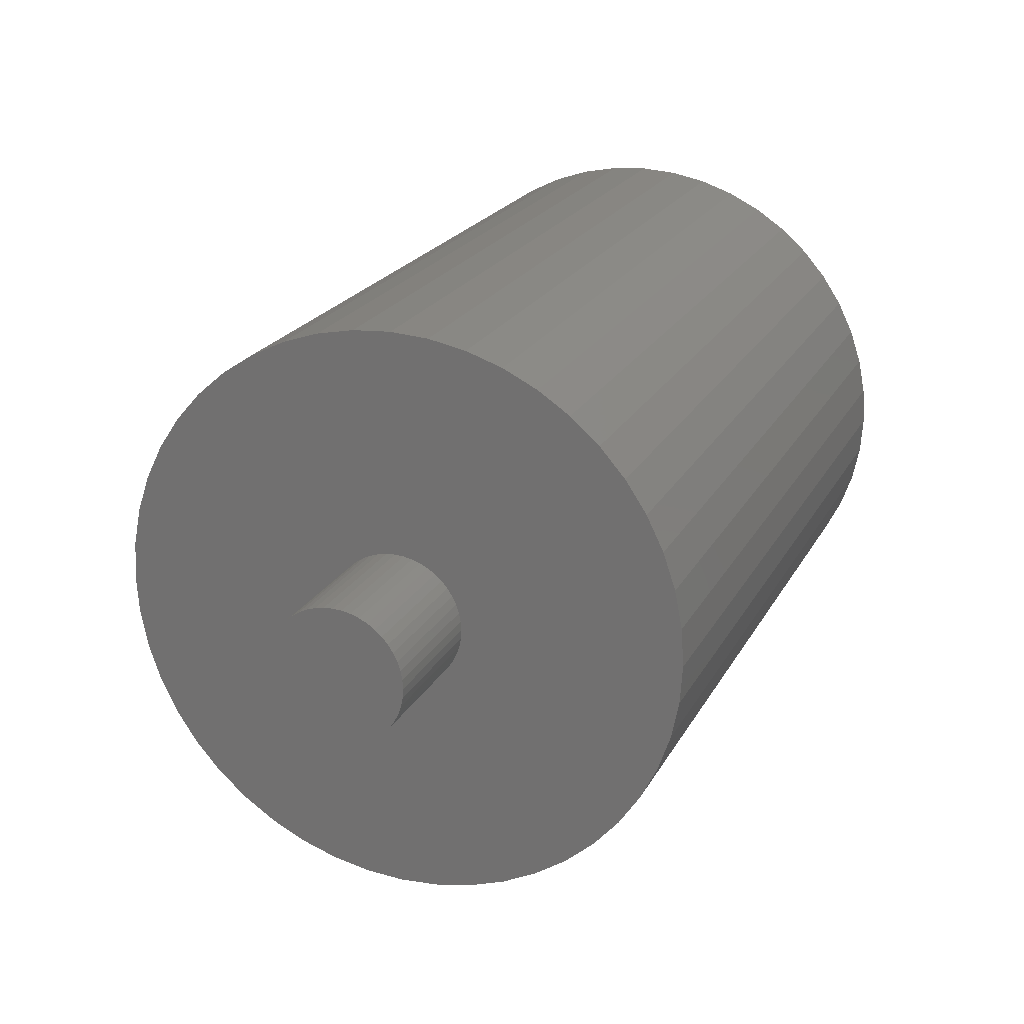
<metadata>
{"format":"stl","ext":"stl","renderer":"f3d","projection":"perspective","resolution":1024,"background":"white","views":[{"elev":21.4,"azim":-68.6,"up":"+Z"}]}
</metadata>
<code>
# stl→obj: 441 verts, 830 faces
v 0 0.9184 -2.217
v 0 2.078 -1.2
v 0 2.217 -0.9184
v 0 1.2 -2.079
v 0 1.904 -1.461
v 0 1.461 -1.904
v 0 1.697 -1.697
v 0 -2.217 -0.9184
v 0 -1.2 -2.078
v 0 -0.9184 -2.217
v 0 -2.079 -1.2
v 0 -1.461 -1.904
v 0 -1.904 -1.461
v 0 -1.697 -1.697
v 0 -0.9184 2.217
v 0 -2.078 1.2
v 0 -2.217 0.9184
v 0 -1.2 2.079
v 0 -1.904 1.461
v 0 -1.461 1.904
v 0 -1.697 1.697
v 0 2.217 0.9184
v 0 1.2 2.078
v 0 0.9184 2.217
v 0 2.079 1.2
v 0 1.461 1.904
v 0 1.904 1.461
v 0 1.697 1.697
v 0 1 -1
v 0 2.241 -0.8
v 0 1.6 -0.8
v 0 0.8 -1.6
v 0 0.8 -2.241
v 0 -1 -1
v 0 -0.8 -2.241
v 0 -0.8 -1.6
v 0 -2.241 -0.8
v 0 -1.6 -0.8
v 0 -1.6 0.8
v 0 -2.241 0.8
v 0 -1 1
v 0 -0.8 1.6
v 0 -0.8 2.241
v 0 1 1
v 0 0.8 2.241
v 0 0.8 1.6
v 0 1.6 0.8
v 0 2.241 0.8
v -8 2.4 0
v 0 2.4 0
v -8 2.241 0.8
v -8 1.6 0.8
v -8 1 1
v -8 0.8 1.6
v -8 0.8 2.241
v 0 0 2.4
v -8 0 2.4
v -8 -0.8 2.241
v -8 -0.8 1.6
v -8 -1 1
v -8 -1.6 0.8
v -8 -2.241 0.8
v 0 -2.4 0
v -8 -2.4 0
v -8 -2.241 -0.8
v -8 -1.6 -0.8
v -8 -1 -1
v -8 -0.8 -1.6
v -8 -0.8 -2.241
v 0 0 -2.4
v -8 0 -2.4
v -8 0.8 -2.241
v -8 0.8 -1.6
v -8 1 -1
v -8 1.6 -0.8
v -8 2.241 -0.8
v -8.8 1.6 0
v -8.8 0.7931 0.1044
v -8.8 1.586 0.2088
v -8.8 0.8 0
v -8.8 0.7727 0.207
v -8.8 1.545 0.4141
v -8.8 0.7391 0.3062
v -8.8 1.478 0.6123
v -8.8 0.6928 0.4
v -8.8 1.386 0.8
v -8.8 0.6347 0.487
v -8.8 1.269 0.9741
v -8.8 0.5657 0.5657
v -8.8 1.131 1.131
v -8.8 0.487 0.6347
v -8.8 0.9741 1.269
v -8.8 0.4 0.6928
v -8.8 0.8 1.386
v -8.8 0.3062 0.7391
v -8.8 0.6123 1.478
v -8.8 0.207 0.7727
v -8.8 0.4141 1.545
v -8.8 0.1044 0.7931
v -8.8 0.2088 1.586
v -8.8 0 0.8
v -8.8 0 1.6
v -8.8 -0.1044 0.7931
v -8.8 -0.2088 1.586
v -8.8 -0.207 0.7727
v -8.8 -0.4141 1.545
v -8.8 -0.3062 0.7391
v -8.8 -0.6123 1.478
v -8.8 -0.4 0.6928
v -8.8 -0.8 1.386
v -8.8 -0.487 0.6347
v -8.8 -0.9741 1.269
v -8.8 -0.5657 0.5657
v -8.8 -1.131 1.131
v -8.8 -0.6347 0.487
v -8.8 -1.269 0.9741
v -8.8 -0.6928 0.4
v -8.8 -1.386 0.8
v -8.8 -0.7391 0.3062
v -8.8 -1.478 0.6123
v -8.8 -0.7727 0.207
v -8.8 -1.545 0.4141
v -8.8 -0.7931 0.1044
v -8.8 -1.586 0.2088
v -8.8 -0.8 0
v -8.8 -1.6 0
v -8.8 -0.7931 -0.1044
v -8.8 -1.586 -0.2088
v -8.8 -0.7727 -0.207
v -8.8 -1.545 -0.4141
v -8.8 -0.7391 -0.3062
v -8.8 -1.478 -0.6123
v -8.8 -0.6928 -0.4
v -8.8 -1.386 -0.8
v -8.8 -0.6347 -0.487
v -8.8 -1.269 -0.9741
v -8.8 -0.5657 -0.5657
v -8.8 -1.131 -1.131
v -8.8 -0.487 -0.6347
v -8.8 -0.9741 -1.269
v -8.8 -0.4 -0.6928
v -8.8 -0.8 -1.386
v -8.8 -0.3062 -0.7391
v -8.8 -0.6123 -1.478
v -8.8 -0.207 -0.7727
v -8.8 -0.4141 -1.545
v -8.8 -0.1044 -0.7931
v -8.8 -0.2088 -1.586
v -8.8 0 -0.8
v -8.8 0 -1.6
v -8.8 0.1044 -0.7931
v -8.8 0.2088 -1.586
v -8.8 0.207 -0.7727
v -8.8 0.4141 -1.545
v -8.8 0.3062 -0.7391
v -8.8 0.6123 -1.478
v -8.8 0.4 -0.6928
v -8.8 0.8 -1.386
v -8.8 0.487 -0.6347
v -8.8 0.9741 -1.269
v -8.8 0.5657 -0.5657
v -8.8 1.131 -1.131
v -8.8 0.6347 -0.487
v -8.8 1.269 -0.9741
v -8.8 0.6928 -0.4
v -8.8 1.386 -0.8
v -8.8 0.7391 -0.3062
v -8.8 1.478 -0.6123
v -8.8 0.7727 -0.207
v -8.8 1.545 -0.4141
v -8.8 0.7931 -0.1044
v -8.8 1.586 -0.2088
v -8.8 3.2 0
v -8.8 3.172 0.4176
v -8.8 3.091 0.8282
v -8.8 2.957 1.225
v -8.8 2.771 1.6
v -8.8 2.539 1.948
v -8.8 2.263 2.263
v -8.8 1.948 2.539
v -8.8 1.6 2.771
v -8.8 1.225 2.957
v -8.8 0.8282 3.091
v -8.8 0.4176 3.172
v -8.8 0 3.2
v -8.8 -0.4176 3.172
v -8.8 -0.8282 3.091
v -8.8 -1.225 2.957
v -8.8 -1.6 2.771
v -8.8 -1.948 2.539
v -8.8 -2.263 2.263
v -8.8 -2.539 1.948
v -8.8 -2.771 1.6
v -8.8 -2.957 1.225
v -8.8 -3.091 0.8282
v -8.8 -3.172 0.4176
v -8.8 -3.2 0
v -8.8 -3.172 -0.4176
v -8.8 -3.091 -0.8282
v -8.8 -2.957 -1.225
v -8.8 -2.771 -1.6
v -8.8 -2.539 -1.948
v -8.8 -2.263 -2.263
v -8.8 -1.948 -2.539
v -8.8 -1.6 -2.771
v -8.8 -1.225 -2.957
v -8.8 -0.8282 -3.091
v -8.8 -0.4176 -3.172
v -8.8 0 -3.2
v -8.8 0.4176 -3.172
v -8.8 0.8282 -3.091
v -8.8 1.225 -2.957
v -8.8 1.6 -2.771
v -8.8 1.948 -2.539
v -8.8 2.263 -2.263
v -8.8 2.539 -1.948
v -8.8 2.771 -1.6
v -8.8 2.957 -1.225
v -8.8 3.091 -0.8282
v -8.8 3.172 -0.4176
v -8.8 3.4 0
v -8.8 3.371 0.4437
v -8.8 3.284 0.8799
v -8.8 3.141 1.301
v -8.8 2.944 1.7
v -8.8 2.698 2.07
v -8.8 2.404 2.404
v -8.8 2.07 2.698
v -8.8 1.7 2.944
v -8.8 1.301 3.141
v -8.8 0.8799 3.284
v -8.8 0.4437 3.371
v -8.8 0 3.4
v -8.8 -0.4437 3.371
v -8.8 -0.8799 3.284
v -8.8 -1.301 3.141
v -8.8 -1.7 2.944
v -8.8 -2.07 2.698
v -8.8 -2.404 2.404
v -8.8 -2.698 2.07
v -8.8 -2.944 1.7
v -8.8 -3.141 1.301
v -8.8 -3.284 0.8799
v -8.8 -3.371 0.4437
v -8.8 -3.4 0
v -8.8 -3.371 -0.4437
v -8.8 -3.284 -0.8799
v -8.8 -3.141 -1.301
v -8.8 -2.944 -1.7
v -8.8 -2.698 -2.07
v -8.8 -2.404 -2.404
v -8.8 -2.07 -2.698
v -8.8 -1.7 -2.944
v -8.8 -1.301 -3.141
v -8.8 -0.8799 -3.284
v -8.8 -0.4437 -3.371
v -8.8 0 -3.4
v -8.8 0.4437 -3.371
v -8.8 0.8799 -3.284
v -8.8 1.301 -3.141
v -8.8 1.7 -2.944
v -8.8 2.07 -2.698
v -8.8 2.404 -2.404
v -8.8 2.698 -2.07
v -8.8 2.944 -1.7
v -8.8 3.141 -1.301
v -8.8 3.284 -0.8799
v -8.8 3.371 -0.4437
v -10.4 0 0
v -10.4 0.7931 0.1044
v -10.4 0.8 0
v -10.4 0.7727 0.207
v -10.4 0.7391 0.3062
v -10.4 0.6928 0.4
v -10.4 0.6347 0.487
v -10.4 0.5657 0.5657
v -10.4 0.487 0.6347
v -10.4 0.4 0.6928
v -10.4 0.3062 0.7391
v -10.4 0.207 0.7727
v -10.4 0.1044 0.7931
v -10.4 0 0.8
v -10.4 -0.1044 0.7931
v -10.4 -0.207 0.7727
v -10.4 -0.3062 0.7391
v -10.4 -0.4 0.6928
v -10.4 -0.487 0.6347
v -10.4 -0.5657 0.5657
v -10.4 -0.6347 0.487
v -10.4 -0.6928 0.4
v -10.4 -0.7391 0.3062
v -10.4 -0.7727 0.207
v -10.4 -0.7931 0.1044
v -10.4 -0.8 0
v -10.4 -0.7931 -0.1044
v -10.4 -0.7727 -0.207
v -10.4 -0.7391 -0.3062
v -10.4 -0.6928 -0.4
v -10.4 -0.6347 -0.487
v -10.4 -0.5657 -0.5657
v -10.4 -0.487 -0.6347
v -10.4 -0.4 -0.6928
v -10.4 -0.3062 -0.7391
v -10.4 -0.207 -0.7727
v -10.4 -0.1044 -0.7931
v -10.4 0 -0.8
v -10.4 0.1044 -0.7931
v -10.4 0.207 -0.7727
v -10.4 0.3062 -0.7391
v -10.4 0.4 -0.6928
v -10.4 0.487 -0.6347
v -10.4 0.5657 -0.5657
v -10.4 0.6347 -0.487
v -10.4 0.6928 -0.4
v -10.4 0.7391 -0.3062
v -10.4 0.7727 -0.207
v -10.4 0.7931 -0.1044
v 0 3.371 0.4437
v 0 3.4 0
v 0 3.284 0.8799
v 0 3.141 1.301
v 0 2.944 1.7
v 0 2.698 2.07
v 0 2.404 2.404
v 0 2.07 2.698
v 0 1.7 2.944
v 0 1.301 3.141
v 0 0.8799 3.284
v 0 0.4437 3.371
v 0 0 3.4
v 0 -0.4437 3.371
v 0 -0.8799 3.284
v 0 -1.301 3.141
v 0 -1.7 2.944
v 0 -2.07 2.698
v 0 -2.404 2.404
v 0 -2.698 2.07
v 0 -2.944 1.7
v 0 -3.141 1.301
v 0 -3.284 0.8799
v 0 -3.371 0.4437
v 0 -3.4 0
v 0 -3.371 -0.4437
v 0 -3.284 -0.8799
v 0 -3.141 -1.301
v 0 -2.944 -1.7
v 0 -2.698 -2.07
v 0 -2.404 -2.404
v 0 -2.07 -2.698
v 0 -1.7 -2.944
v 0 -1.301 -3.141
v 0 -0.8799 -3.284
v 0 -0.4437 -3.371
v 0 0 -3.4
v 0 0.4437 -3.371
v 0 0.8799 -3.284
v 0 1.301 -3.141
v 0 1.7 -2.944
v 0 2.07 -2.698
v 0 2.404 -2.404
v 0 2.698 -2.07
v 0 2.944 -1.7
v 0 3.141 -1.301
v 0 3.284 -0.8799
v 0 3.371 -0.4437
v 0 3.2 0
v 0 2.379 -0.3132
v 0 3.172 -0.4176
v 0 2.318 -0.6211
v 0 3.091 -0.8282
v 0 2.217 -0.9185
v 0 2.957 -1.225
v 0 2.771 -1.6
v 0 2.539 -1.948
v 0 2.263 -2.263
v 0 1.948 -2.539
v 0 1.2 -2.078
v 0 1.6 -2.771
v 0 0.9185 -2.217
v 0 1.225 -2.957
v 0 0.6211 -2.318
v 0 0.8282 -3.091
v 0 0.3132 -2.379
v 0 0.4176 -3.172
v 0 0 -3.2
v 0 -0.3132 -2.379
v 0 -0.4176 -3.172
v 0 -0.6211 -2.318
v 0 -0.8282 -3.091
v 0 -0.9185 -2.217
v 0 -1.225 -2.957
v 0 -1.6 -2.771
v 0 -1.948 -2.539
v 0 -2.263 -2.263
v 0 -2.539 -1.948
v 0 -2.078 -1.2
v 0 -2.771 -1.6
v 0 -2.217 -0.9185
v 0 -2.957 -1.225
v 0 -2.318 -0.6211
v 0 -3.091 -0.8282
v 0 -2.379 -0.3132
v 0 -3.172 -0.4176
v 0 -3.2 0
v 0 -2.379 0.3132
v 0 -3.172 0.4176
v 0 -2.318 0.6211
v 0 -3.091 0.8282
v 0 -2.217 0.9185
v 0 -2.957 1.225
v 0 -2.771 1.6
v 0 -2.539 1.948
v 0 -2.263 2.263
v 0 -1.948 2.539
v 0 -1.2 2.078
v 0 -1.6 2.771
v 0 -0.9185 2.217
v 0 -1.225 2.957
v 0 -0.6211 2.318
v 0 -0.8282 3.091
v 0 -0.3132 2.379
v 0 -0.4176 3.172
v 0 0 3.2
v 0 0.3132 2.379
v 0 0.4176 3.172
v 0 0.6211 2.318
v 0 0.8282 3.091
v 0 0.9185 2.217
v 0 1.225 2.957
v 0 1.6 2.771
v 0 1.948 2.539
v 0 2.263 2.263
v 0 2.539 1.948
v 0 2.078 1.2
v 0 2.771 1.6
v 0 2.217 0.9185
v 0 2.957 1.225
v 0 2.318 0.6211
v 0 3.091 0.8282
v 0 2.379 0.3132
v 0 3.172 0.4176
f 1 2 3
f 2 1 4
f 4 5 2
f 5 4 6
f 6 7 5
f 8 9 10
f 9 8 11
f 11 12 9
f 12 11 13
f 13 14 12
f 15 16 17
f 16 15 18
f 18 19 16
f 19 18 20
f 20 21 19
f 22 23 24
f 23 22 25
f 25 26 23
f 26 25 27
f 27 28 26
f 3 29 1
f 29 30 31
f 30 29 3
f 32 1 29
f 1 32 33
f 34 8 10
f 34 35 36
f 35 34 10
f 37 34 38
f 34 37 8
f 39 17 40
f 17 39 41
f 17 41 15
f 15 42 43
f 42 15 41
f 24 44 22
f 45 44 24
f 44 45 46
f 47 22 44
f 22 47 48
f 49 50 48
f 48 51 49
f 52 51 48
f 48 47 52
f 52 47 44
f 44 53 52
f 53 44 46
f 46 54 53
f 54 46 45
f 45 55 54
f 45 56 57
f 57 55 45
f 57 56 43
f 43 58 57
f 59 58 43
f 43 42 59
f 59 42 41
f 41 60 59
f 60 41 39
f 39 61 60
f 61 39 40
f 40 62 61
f 62 40 63
f 63 64 62
f 64 63 37
f 37 65 64
f 65 37 38
f 38 66 65
f 66 38 34
f 34 67 66
f 67 34 36
f 36 68 67
f 68 36 35
f 35 69 68
f 35 70 71
f 71 69 35
f 71 70 33
f 33 72 71
f 72 33 32
f 32 73 72
f 73 32 29
f 29 74 73
f 74 29 31
f 31 75 74
f 75 31 30
f 30 76 75
f 76 30 50
f 50 49 76
f 51 76 49
f 51 52 75
f 75 76 51
f 53 74 75
f 75 52 53
f 55 57 58
f 59 54 55
f 55 58 59
f 60 53 54
f 54 59 60
f 62 64 65
f 66 61 62
f 62 65 66
f 60 61 66
f 66 67 60
f 69 71 72
f 73 68 69
f 69 72 73
f 67 68 73
f 73 74 67
f 67 74 53
f 53 60 67
f 77 78 79
f 78 77 80
f 79 81 82
f 81 79 78
f 82 83 84
f 83 82 81
f 84 85 86
f 85 84 83
f 86 87 88
f 87 86 85
f 88 89 90
f 89 88 87
f 90 91 92
f 91 90 89
f 92 93 94
f 93 92 91
f 94 95 96
f 95 94 93
f 96 97 98
f 97 96 95
f 98 99 100
f 99 98 97
f 100 101 102
f 101 100 99
f 102 103 104
f 103 102 101
f 104 105 106
f 105 104 103
f 106 107 108
f 107 106 105
f 108 109 110
f 109 108 107
f 110 111 112
f 111 110 109
f 112 113 114
f 113 112 111
f 114 115 116
f 115 114 113
f 116 117 118
f 117 116 115
f 118 119 120
f 119 118 117
f 120 121 122
f 121 120 119
f 122 123 124
f 123 122 121
f 124 125 126
f 125 124 123
f 126 127 128
f 127 126 125
f 128 129 130
f 129 128 127
f 130 131 132
f 131 130 129
f 132 133 134
f 133 132 131
f 134 135 136
f 135 134 133
f 136 137 138
f 137 136 135
f 138 139 140
f 139 138 137
f 140 141 142
f 141 140 139
f 142 143 144
f 143 142 141
f 144 145 146
f 145 144 143
f 146 147 148
f 147 146 145
f 148 149 150
f 149 148 147
f 150 151 152
f 151 150 149
f 152 153 154
f 153 152 151
f 154 155 156
f 155 154 153
f 156 157 158
f 157 156 155
f 158 159 160
f 159 158 157
f 160 161 162
f 161 160 159
f 162 163 164
f 163 162 161
f 164 165 166
f 165 164 163
f 166 167 168
f 167 166 165
f 168 169 170
f 169 168 167
f 170 171 172
f 171 170 169
f 172 80 77
f 80 172 171
f 173 79 174
f 79 173 77
f 174 82 175
f 82 174 79
f 175 84 176
f 84 175 82
f 176 86 177
f 86 176 84
f 177 88 178
f 88 177 86
f 178 90 179
f 90 178 88
f 179 92 180
f 92 179 90
f 180 94 181
f 94 180 92
f 181 96 182
f 96 181 94
f 182 98 183
f 98 182 96
f 183 100 184
f 100 183 98
f 184 102 185
f 102 184 100
f 185 104 186
f 104 185 102
f 186 106 187
f 106 186 104
f 187 108 188
f 108 187 106
f 188 110 189
f 110 188 108
f 189 112 190
f 112 189 110
f 190 114 191
f 114 190 112
f 191 116 192
f 116 191 114
f 192 118 193
f 118 192 116
f 193 120 194
f 120 193 118
f 194 122 195
f 122 194 120
f 195 124 196
f 124 195 122
f 196 126 197
f 126 196 124
f 197 128 198
f 128 197 126
f 198 130 199
f 130 198 128
f 199 132 200
f 132 199 130
f 200 134 201
f 134 200 132
f 201 136 202
f 136 201 134
f 202 138 203
f 138 202 136
f 203 140 204
f 140 203 138
f 204 142 205
f 142 204 140
f 205 144 206
f 144 205 142
f 206 146 207
f 146 206 144
f 207 148 208
f 148 207 146
f 208 150 209
f 150 208 148
f 209 152 210
f 152 209 150
f 210 154 211
f 154 210 152
f 211 156 212
f 156 211 154
f 212 158 213
f 158 212 156
f 213 160 214
f 160 213 158
f 214 162 215
f 162 214 160
f 215 164 216
f 164 215 162
f 216 166 217
f 166 216 164
f 217 168 218
f 168 217 166
f 218 170 219
f 170 218 168
f 219 172 220
f 172 219 170
f 220 77 173
f 77 220 172
f 221 174 222
f 174 221 173
f 222 175 223
f 175 222 174
f 223 176 224
f 176 223 175
f 224 177 225
f 177 224 176
f 225 178 226
f 178 225 177
f 226 179 227
f 179 226 178
f 227 180 228
f 180 227 179
f 228 181 229
f 181 228 180
f 229 182 230
f 182 229 181
f 230 183 231
f 183 230 182
f 231 184 232
f 184 231 183
f 232 185 233
f 185 232 184
f 233 186 234
f 186 233 185
f 234 187 235
f 187 234 186
f 235 188 236
f 188 235 187
f 236 189 237
f 189 236 188
f 237 190 238
f 190 237 189
f 238 191 239
f 191 238 190
f 239 192 240
f 192 239 191
f 240 193 241
f 193 240 192
f 241 194 242
f 194 241 193
f 242 195 243
f 195 242 194
f 243 196 244
f 196 243 195
f 244 197 245
f 197 244 196
f 245 198 246
f 198 245 197
f 246 199 247
f 199 246 198
f 247 200 248
f 200 247 199
f 248 201 249
f 201 248 200
f 249 202 250
f 202 249 201
f 250 203 251
f 203 250 202
f 251 204 252
f 204 251 203
f 252 205 253
f 205 252 204
f 253 206 254
f 206 253 205
f 254 207 255
f 207 254 206
f 255 208 256
f 208 255 207
f 256 209 257
f 209 256 208
f 257 210 258
f 210 257 209
f 258 211 259
f 211 258 210
f 259 212 260
f 212 259 211
f 260 213 261
f 213 260 212
f 261 214 262
f 214 261 213
f 262 215 263
f 215 262 214
f 263 216 264
f 216 263 215
f 264 217 265
f 217 264 216
f 265 218 266
f 218 265 217
f 266 219 267
f 219 266 218
f 267 220 268
f 220 267 219
f 268 173 221
f 173 268 220
f 269 270 271
f 269 272 270
f 269 273 272
f 269 274 273
f 269 275 274
f 269 276 275
f 269 277 276
f 269 278 277
f 269 279 278
f 269 280 279
f 269 281 280
f 269 282 281
f 269 283 282
f 269 284 283
f 269 285 284
f 269 286 285
f 269 287 286
f 269 288 287
f 269 289 288
f 269 290 289
f 269 291 290
f 269 292 291
f 269 293 292
f 269 294 293
f 269 295 294
f 269 296 295
f 269 297 296
f 269 298 297
f 269 299 298
f 269 300 299
f 269 301 300
f 269 302 301
f 269 303 302
f 269 304 303
f 269 305 304
f 269 306 305
f 269 307 306
f 269 308 307
f 269 309 308
f 269 310 309
f 269 311 310
f 269 312 311
f 269 313 312
f 269 314 313
f 269 315 314
f 269 316 315
f 269 317 316
f 269 271 317
f 270 80 271
f 80 270 78
f 272 78 270
f 78 272 81
f 273 81 272
f 81 273 83
f 274 83 273
f 83 274 85
f 275 85 274
f 85 275 87
f 276 87 275
f 87 276 89
f 277 89 276
f 89 277 91
f 278 91 277
f 91 278 93
f 279 93 278
f 93 279 95
f 280 95 279
f 95 280 97
f 281 97 280
f 97 281 99
f 282 99 281
f 99 282 101
f 283 101 282
f 101 283 103
f 284 103 283
f 103 284 105
f 285 105 284
f 105 285 107
f 286 107 285
f 107 286 109
f 287 109 286
f 109 287 111
f 288 111 287
f 111 288 113
f 289 113 288
f 113 289 115
f 290 115 289
f 115 290 117
f 291 117 290
f 117 291 119
f 292 119 291
f 119 292 121
f 293 121 292
f 121 293 123
f 294 123 293
f 123 294 125
f 295 125 294
f 125 295 127
f 296 127 295
f 127 296 129
f 297 129 296
f 129 297 131
f 298 131 297
f 131 298 133
f 299 133 298
f 133 299 135
f 300 135 299
f 135 300 137
f 301 137 300
f 137 301 139
f 302 139 301
f 139 302 141
f 303 141 302
f 141 303 143
f 304 143 303
f 143 304 145
f 305 145 304
f 145 305 147
f 306 147 305
f 147 306 149
f 307 149 306
f 149 307 151
f 308 151 307
f 151 308 153
f 309 153 308
f 153 309 155
f 310 155 309
f 155 310 157
f 311 157 310
f 157 311 159
f 312 159 311
f 159 312 161
f 313 161 312
f 161 313 163
f 314 163 313
f 163 314 165
f 315 165 314
f 165 315 167
f 316 167 315
f 167 316 169
f 317 169 316
f 169 317 171
f 271 171 317
f 171 271 80
f 318 319 221
f 221 222 318
f 320 318 222
f 222 223 320
f 321 320 223
f 223 224 321
f 322 321 224
f 224 225 322
f 323 322 225
f 225 226 323
f 324 323 226
f 226 227 324
f 325 324 227
f 227 228 325
f 326 325 228
f 228 229 326
f 327 326 229
f 229 230 327
f 328 327 230
f 230 231 328
f 329 328 231
f 231 232 329
f 330 329 232
f 232 233 330
f 331 330 233
f 233 234 331
f 332 331 234
f 234 235 332
f 333 332 235
f 235 236 333
f 334 333 236
f 236 237 334
f 335 334 237
f 237 238 335
f 336 335 238
f 238 239 336
f 337 336 239
f 239 240 337
f 338 337 240
f 240 241 338
f 339 338 241
f 241 242 339
f 340 339 242
f 242 243 340
f 341 340 243
f 243 244 341
f 342 341 244
f 244 245 342
f 343 342 245
f 245 246 343
f 344 343 246
f 246 247 344
f 345 344 247
f 247 248 345
f 346 345 248
f 248 249 346
f 347 346 249
f 249 250 347
f 348 347 250
f 250 251 348
f 349 348 251
f 251 252 349
f 350 349 252
f 252 253 350
f 351 350 253
f 253 254 351
f 352 351 254
f 254 255 352
f 353 352 255
f 255 256 353
f 354 353 256
f 256 257 354
f 355 354 257
f 257 258 355
f 356 355 258
f 258 259 356
f 357 356 259
f 259 260 357
f 358 357 260
f 260 261 358
f 359 358 261
f 261 262 359
f 360 359 262
f 262 263 360
f 361 360 263
f 263 264 361
f 362 361 264
f 264 265 362
f 363 362 265
f 265 266 363
f 364 363 266
f 266 267 364
f 365 364 267
f 267 268 365
f 319 365 268
f 268 221 319
f 366 367 368
f 367 366 50
f 368 369 370
f 369 368 367
f 370 371 372
f 371 370 369
f 372 2 373
f 2 372 371
f 373 5 374
f 5 373 2
f 374 7 375
f 7 374 5
f 375 6 376
f 6 375 7
f 376 377 378
f 377 376 6
f 378 379 380
f 379 378 377
f 380 381 382
f 381 380 379
f 382 383 384
f 383 382 381
f 384 70 385
f 70 384 383
f 385 386 387
f 386 385 70
f 387 388 389
f 388 387 386
f 389 390 391
f 390 389 388
f 391 9 392
f 9 391 390
f 392 12 393
f 12 392 9
f 393 14 394
f 14 393 12
f 394 13 395
f 13 394 14
f 395 396 397
f 396 395 13
f 397 398 399
f 398 397 396
f 399 400 401
f 400 399 398
f 401 402 403
f 402 401 400
f 403 63 404
f 63 403 402
f 404 405 406
f 405 404 63
f 406 407 408
f 407 406 405
f 408 409 410
f 409 408 407
f 410 16 411
f 16 410 409
f 411 19 412
f 19 411 16
f 412 21 413
f 21 412 19
f 413 20 414
f 20 413 21
f 414 415 416
f 415 414 20
f 416 417 418
f 417 416 415
f 418 419 420
f 419 418 417
f 420 421 422
f 421 420 419
f 422 56 423
f 56 422 421
f 423 424 425
f 424 423 56
f 425 426 427
f 426 425 424
f 427 428 429
f 428 427 426
f 429 23 430
f 23 429 428
f 430 26 431
f 26 430 23
f 431 28 432
f 28 431 26
f 432 27 433
f 27 432 28
f 433 434 435
f 434 433 27
f 435 436 437
f 436 435 434
f 437 438 439
f 438 437 436
f 439 440 441
f 440 439 438
f 441 50 366
f 50 441 440
f 330 425 329
f 425 330 423
f 329 427 328
f 427 329 425
f 328 429 327
f 429 328 427
f 327 430 326
f 430 327 429
f 326 431 325
f 431 326 430
f 325 432 324
f 432 325 431
f 324 433 323
f 433 324 432
f 323 435 322
f 435 323 433
f 322 437 321
f 437 322 435
f 321 439 320
f 439 321 437
f 320 441 318
f 441 320 439
f 318 366 319
f 366 318 441
f 319 368 365
f 368 319 366
f 365 370 364
f 370 365 368
f 364 372 363
f 372 364 370
f 363 373 362
f 373 363 372
f 362 374 361
f 374 362 373
f 361 375 360
f 375 361 374
f 360 376 359
f 376 360 375
f 359 378 358
f 378 359 376
f 358 380 357
f 380 358 378
f 357 382 356
f 382 357 380
f 356 384 355
f 384 356 382
f 355 385 354
f 385 355 384
f 354 387 353
f 387 354 385
f 353 389 352
f 389 353 387
f 352 391 351
f 391 352 389
f 351 392 350
f 392 351 391
f 350 393 349
f 393 350 392
f 349 394 348
f 394 349 393
f 348 395 347
f 395 348 394
f 347 397 346
f 397 347 395
f 346 399 345
f 399 346 397
f 345 401 344
f 401 345 399
f 344 403 343
f 403 344 401
f 343 404 342
f 404 343 403
f 342 406 341
f 406 342 404
f 341 408 340
f 408 341 406
f 340 410 339
f 410 340 408
f 339 411 338
f 411 339 410
f 338 412 337
f 412 338 411
f 337 413 336
f 413 337 412
f 336 414 335
f 414 336 413
f 335 416 334
f 416 335 414
f 334 418 333
f 418 334 416
f 333 420 332
f 420 333 418
f 332 422 331
f 422 332 420
f 331 423 330
f 423 331 422

</code>
